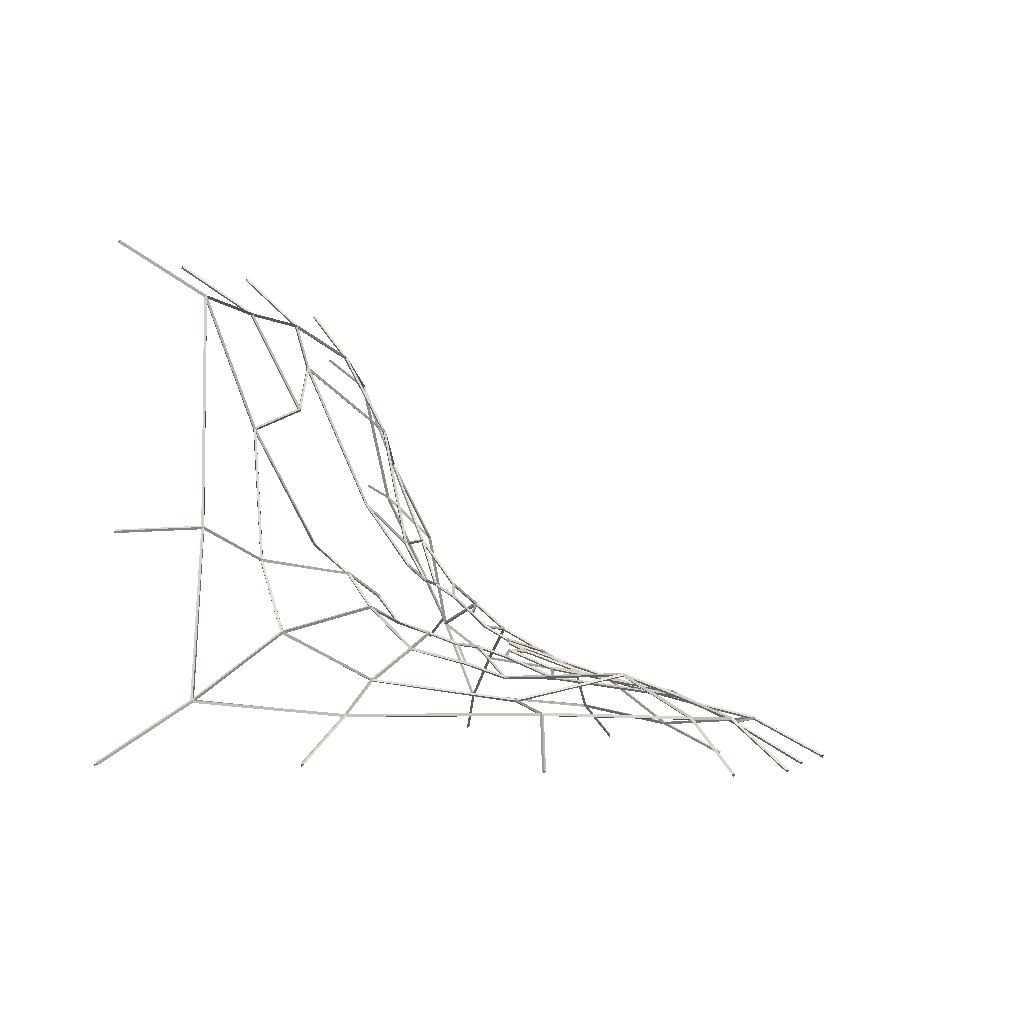
<metadata>
{"format":"obj","ext":"obj","renderer":"f3d","projection":"perspective","resolution":1024,"background":"white","views":[{"elev":-3.2,"azim":-72.9,"up":"+Y"}]}
</metadata>
<code>
o Cobweb_Cylinder.002
v 0.3846 0.3231 0.07875
v 0.3871 0.325 0.08274
v 0.5242 0.1881 0.05702
v 0.5268 0.1899 0.06101
v 0.312 0.4431 0.03926
v 0.3138 0.4449 0.04362
v 0.4588 0.054 0.1331
v 0.462 0.05728 0.1354
v 0.2049 0.4879 0.06346
v 0.2049 0.4896 0.06825
v 0.4858 0.03675 0.3262
v 0.4882 0.04105 0.3273
v 0.05515 0.5762 -0.008632
v 0.05471 0.5779 -0.003862
v 0.3063 0.01648 0.5057
v 0.3084 0.02068 0.5077
v -0.06756 0.4978 0.02904
v -0.06757 0.4992 0.03393
v 0.1793 0.03108 0.6738
v 0.1804 0.03565 0.6757
v -0.2149 0.4553 0.02127
v -0.2157 0.4564 0.02616
v 0.03429 0.03089 0.6719
v 0.03464 0.03542 0.6742
v -0.2586 0.2638 0.05292
v -0.2603 0.2659 0.05726
v -0.1272 0.04225 0.6995
v -0.1273 0.04668 0.702
v -0.3194 0.1622 0.1114
v -0.3217 0.1647 0.1152
v -0.2175 0.04569 0.6638
v -0.2188 0.0502 0.6657
v -0.1921 0.09376 0.1956
v -0.1939 0.09734 0.1987
v -0.3452 0.05368 0.4929
v -0.3473 0.05826 0.4935
v -0.1937 0.06617 0.4107
v -0.1947 0.07115 0.4109
v -0.3231 0.04825 0.2079
v -0.3256 0.05238 0.2094
v -0.1136 0.1011 0.5441
v -0.1137 0.1062 0.545
v -0.4428 0.07075 0.03563
v -0.446 0.07314 0.0388
v -0.0574 0.07037 0.6091
v -0.05708 0.07522 0.6106
v -0.3597 0.3067 0.009872
v -0.3624 0.308 0.01401
v 0.07025 0.07314 0.5716
v 0.07046 0.07808 0.5728
v -0.3043 0.636 -0.01501
v -0.3058 0.6384 -0.01077
v 0.1749 0.0539 0.5792
v 0.176 0.0586 0.5808
v -0.1314 0.6349 -0.02157
v -0.1315 0.6378 -0.01734
v 0.2801 0.09049 0.4155
v 0.2813 0.09498 0.4175
v 0.03732 0.6404 -0.0212
v 0.03721 0.6433 -0.01702
v 0.4017 0.09557 0.3328
v 0.404 0.09975 0.3346
v 0.2022 0.6095 -0.003088
v 0.2027 0.6122 0.001152
v 0.4256 0.178 0.09346
v 0.4284 0.18 0.09721
v 0.3511 0.5792 -0.02869
v 0.3531 0.5816 -0.02471
v 0.4012 0.1186 0.1811
v 0.4044 0.1218 0.1832
v 0.4296 0.3959 -0.01342
v 0.4323 0.3979 -0.00953
v 0.3455 0.2091 0.175
v 0.3476 0.2121 0.1784
v 0.2829 0.2407 0.1563
v 0.2827 0.2439 0.1602
v 0.2804 0.3135 0.1027
v 0.2808 0.3157 0.1073
v 0.1908 0.3045 0.1063
v 0.1908 0.3068 0.1109
v 0.1133 0.3641 0.06832
v 0.1122 0.3658 0.073
v -0.11 0.2917 0.07242
v -0.111 0.2938 0.07699
v -0.1256 0.248 0.1323
v -0.1267 0.2508 0.1364
v -0.1276 0.1987 0.1681
v -0.1286 0.2016 0.1722
v -0.09696 0.1378 0.2194
v -0.09792 0.1413 0.223
v -0.04607 0.1154 0.2877
v -0.04675 0.1198 0.2902
v 0.006599 0.09372 0.3319
v 0.006302 0.09849 0.3336
v 0.06086 0.09235 0.392
v 0.06075 0.09735 0.3929
v 0.1311 0.1055 0.368
v 0.1309 0.1104 0.3695
v 0.1967 0.09959 0.3949
v 0.1969 0.1045 0.3964
v 0.2373 0.1227 0.332
v 0.2375 0.1274 0.3338
v 0.3105 0.1315 0.2995
v 0.3115 0.1362 0.3012
v 0.3002 0.1668 0.238
v 0.3012 0.1711 0.2405
v 0.2589 0.1919 0.1967
v 0.2589 0.1958 0.2
v 0.2367 0.22 0.1722
v 0.2365 0.2232 0.1762
v 0.2189 0.2395 0.1472
v 0.2186 0.2425 0.1513
v 0.1657 0.2447 0.148
v 0.1658 0.2475 0.1522
v 0.1276 0.2681 0.1331
v 0.1277 0.271 0.1373
v -0.05353 0.1763 0.1838
v -0.05368 0.1797 0.1876
v -0.00401 0.1602 0.2154
v -0.004706 0.1645 0.2181
v 0.02075 0.1435 0.2528
v 0.02012 0.1479 0.2553
v 0.07024 0.1389 0.2697
v 0.0695 0.1434 0.2718
v 0.103 0.1238 0.3033
v 0.1023 0.1285 0.3049
v 0.1414 0.1334 0.2975
v 0.141 0.1382 0.2992
v 0.1841 0.1309 0.3118
v 0.184 0.1357 0.3136
v 0.2032 0.1441 0.2787
v 0.2034 0.1489 0.2805
v 0.2431 0.1495 0.2621
v 0.2431 0.1541 0.2643
v 0.2361 0.1707 0.2269
v 0.2359 0.175 0.2296
v 0.644 0.1564 -0.01092
v 0.6465 0.1581 -0.006897
v 0.5616 -0.006039 0.08921
v 0.5645 -0.002948 0.09194
v 0.5923 -0.01938 0.3417
v 0.5944 -0.01486 0.3425
v 0.365 -0.03236 0.5832
v 0.367 -0.02799 0.5849
v 0.2112 -0.02636 0.7733
v 0.2123 -0.02185 0.7754
v 0.03087 -0.02631 0.7712
v 0.0311 -0.02203 0.7739
v -0.1651 -0.02596 0.7847
v -0.1656 -0.02183 0.7877
v -0.2759 -0.02594 0.7336
v -0.2777 -0.02189 0.7361
v -0.4348 -0.01559 0.5218
v -0.4376 -0.01145 0.5228
v -0.41 -0.01418 0.1802
v -0.4134 -0.01065 0.1817
v -0.5559 -0.008702 -0.04799
v -0.5594 -0.006553 -0.04489
v -0.4523 0.2983 -0.07731
v -0.4558 0.2996 -0.07381
v -0.3835 0.7059 -0.1106
v -0.3855 0.7086 -0.1068
v -0.1688 0.7045 -0.1179
v -0.1689 0.7086 -0.1148
v 0.03847 0.7186 -0.107
v 0.03837 0.7223 -0.1036
v 0.2411 0.6865 -0.07507
v 0.2421 0.6899 -0.07139
v 0.4299 0.6386 -0.1232
v 0.4323 0.641 -0.1194
v 0.5235 0.4233 -0.08536
v 0.5262 0.4253 -0.08154
v -0.05576 0.2157 0.1539
v -0.05567 0.2188 0.158
v 0.03533 0.6393 -0.01863
v -0.1276 0.6341 -0.01858
v -0.06648 0.5021 0.03001
v -0.06642 0.4961 0.03218
v 0.05338 0.573 -0.005249
v 0.05203 0.5782 -0.006077
v -0.3221 0.0512 0.211
v -0.3434 0.05613 0.4887
v -0.1968 0.06881 0.4093
v -0.1916 0.06924 0.4101
v -0.19 0.09488 0.2001
v -0.1954 0.0944 0.1999
v 0.182 0.03398 0.6682
v 0.3051 0.02051 0.5068
v 0.2797 0.09013 0.4216
v 0.178 0.05603 0.5806
v 0.349 0.5787 -0.02516
v 0.205 0.6081 -0.000164
v 0.2072 0.4901 0.06406
v 0.3113 0.4472 0.04086
v -0.3597 0.304 0.01313
v -0.4407 0.07714 0.03843
v -0.3214 0.1642 0.1106
v -0.2628 0.2638 0.05529
v -0.1217 0.04507 0.6975
v 0.03257 0.03439 0.6711
v 0.06647 0.07442 0.5757
v -0.05572 0.07189 0.6119
v 0.5221 0.191 0.05914
v 0.4311 0.3924 -0.008271
v 0.3877 0.3229 0.07884
v 0.3837 0.3235 0.08241
v 0.4233 0.1824 0.09639
v 0.4287 0.1817 0.09421
v -0.1331 0.634 -0.01847
v -0.301 0.6347 -0.01249
v -0.2139 0.4589 0.02338
v -0.2114 0.4545 0.02466
v -0.07106 0.5 0.03054
v 0.4599 0.05935 0.1344
v 0.5213 0.1861 0.06154
v 0.4291 0.1776 0.09673
v 0.4049 0.1199 0.1788
v -0.3425 0.05606 0.494
v -0.2181 0.0489 0.6608
v -0.1166 0.1022 0.5442
v -0.1139 0.1041 0.5392
v -0.1952 0.06903 0.4142
v 0.3087 0.02054 0.5026
v 0.4823 0.04043 0.3292
v 0.4028 0.09552 0.3355
v 0.2835 0.09119 0.417
v 0.2 0.609 7e-06
v 0.04078 0.6387 -0.01827
v 0.0569 0.5788 -0.005531
v 0.2023 0.4931 0.06309
v -0.4397 0.07351 0.04181
v -0.3233 0.05152 0.2061
v -0.1982 0.0958 0.1959
v -0.3204 0.1606 0.1135
v 0.03796 0.03414 0.6708
v 0.1772 0.03396 0.6723
v 0.173 0.05611 0.5823
v 0.07208 0.07419 0.5746
v 0.4288 0.3979 -0.009608
v 0.3526 0.5738 -0.02481
v 0.3156 0.4442 0.04086
v 0.3138 0.438 0.04347
v 0.3854 0.3282 0.07781
v -0.3039 0.6291 -0.0118
v -0.3583 0.309 0.0127
v -0.2611 0.2683 0.05373
v -0.218 0.4555 0.02363
v -0.214 0.04873 0.6638
v -0.1281 0.04519 0.6978
v -0.06043 0.07305 0.61
v -0.1137 0.1019 0.5483
v 0.4846 0.04058 0.3244
v 0.4592 0.05718 0.1383
v 0.4044 0.118 0.1836
v 0.4049 0.09658 0.331
v 0.2817 0.09365 0.4129
v 0.3977 0.09861 0.3344
v 0.3109 0.1323 0.3027
v 0.2408 0.1245 0.334
v -0.04231 0.1178 0.2894
v -0.04833 0.1166 0.2904
v 0.002952 0.09603 0.3333
v 0.006203 0.09802 0.3296
v 0.06555 0.1402 0.2716
v 0.07131 0.1423 0.2689
v 0.02211 0.1469 0.2523
v 0.0208 0.1443 0.2565
v -0.1107 0.1027 0.5441
v -0.05762 0.07396 0.6055
v 0.05771 0.09466 0.3928
v 0.006932 0.09615 0.337
v -0.2142 0.4495 0.0252
v -0.2567 0.2671 0.05598
v -0.1278 0.2512 0.1309
v -0.1231 0.2509 0.1338
v -0.1069 0.2938 0.07502
v -0.1128 0.2935 0.07636
v 0.4004 0.09901 0.3301
v 0.4006 0.1209 0.1861
v 0.3031 0.1667 0.2403
v 0.3133 0.1343 0.2987
v -0.2585 0.2627 0.05752
v -0.3166 0.1662 0.1128
v -0.1304 0.2018 0.168
v -0.1285 0.2475 0.1346
v 0.4012 0.1227 0.1812
v 0.4242 0.1781 0.09992
v 0.3471 0.2133 0.1743
v 0.3471 0.2079 0.1768
v 0.3048 0.1692 0.2357
v 0.3101 0.4427 0.04306
v 0.2071 0.4853 0.06592
v 0.1936 0.3084 0.1079
v 0.2785 0.3167 0.1039
v 0.2832 0.3143 0.105
v -0.0521 0.07319 0.6057
v 0.06831 0.076 0.5702
v 0.1272 0.107 0.3727
v 0.06252 0.09517 0.3945
v 0.2024 0.4873 0.06541
v 0.05895 0.5717 -0.003501
v 0.1101 0.3643 0.07056
v 0.1149 0.3665 0.07079
v 0.1887 0.3104 0.1068
v 0.07362 0.07553 0.5699
v 0.1732 0.05732 0.5773
v 0.1941 0.1016 0.3972
v 0.1326 0.1074 0.3721
v -0.3135 0.1625 0.1165
v -0.1926 0.0982 0.1962
v -0.09837 0.1375 0.2229
v -0.1007 0.1404 0.2191
v -0.1297 0.1977 0.171
v 0.1792 0.05873 0.5695
v 0.2778 0.09315 0.4164
v 0.2371 0.1232 0.3378
v 0.1992 0.1024 0.3966
v 0.1878 0.3051 0.1091
v 0.1162 0.3595 0.07424
v 0.1253 0.2684 0.1361
v 0.13 0.2707 0.1344
v 0.1648 0.2441 0.1515
v 0.1644 0.2495 0.1478
v 0.009787 0.09722 0.333
v 0.06008 0.09573 0.3881
v 0.09965 0.1262 0.3046
v 0.1036 0.1273 0.3014
v 0.06995 0.1392 0.2741
v 0.06561 0.09657 0.3882
v 0.1287 0.1085 0.367
v 0.1382 0.1342 0.3013
v 0.1414 0.1367 0.2959
v 0.1044 0.126 0.3064
v 0.1338 0.1087 0.3673
v 0.1937 0.1033 0.3918
v 0.1818 0.1325 0.3144
v 0.1829 0.1344 0.3098
v 0.1433 0.1347 0.3016
v 0.1983 0.1046 0.3887
v 0.2344 0.1251 0.3329
v 0.2034 0.1446 0.2844
v 0.2015 0.1473 0.2777
v 0.1867 0.1332 0.3132
v 0.3401 0.2115 0.1766
v 0.2853 0.2435 0.1574
v 0.2828 0.2398 0.1599
v 0.2401 0.221 0.1749
v 0.2344 0.2205 0.175
v 0.2557 0.1939 0.1983
v 0.26 0.196 0.1963
v 0.2384 0.1262 0.3298
v 0.3055 0.1342 0.3001
v 0.2429 0.1507 0.2659
v 0.2402 0.1525 0.2618
v 0.207 0.146 0.2807
v -0.1237 0.1968 0.1729
v -0.09587 0.142 0.2195
v -0.01079 0.1624 0.2151
v -0.002478 0.1636 0.2154
v -0.05093 0.1792 0.1848
v -0.05453 0.1781 0.1881
v 0.2802 0.2435 0.1574
v 0.2782 0.3084 0.1092
v 0.2217 0.2415 0.15
v 0.2171 0.2387 0.1508
v 0.2376 0.224 0.1717
v 0.3077 0.1362 0.296
v 0.2985 0.1678 0.2411
v 0.2391 0.1713 0.231
v 0.2333 0.1731 0.2278
v 0.2454 0.1527 0.262
v -0.09296 0.1395 0.2233
v -0.04578 0.1192 0.2859
v 0.017 0.1457 0.2532
v -0.005603 0.1607 0.219
v 0.2752 0.3119 0.1066
v 0.1927 0.3038 0.11
v 0.1692 0.2479 0.1486
v 0.2175 0.2434 0.148
v 0.2994 0.1704 0.2369
v 0.3409 0.2081 0.1803
v 0.2605 0.1927 0.2001
v 0.2401 0.1741 0.2268
v 0.4629 0.05419 0.1359
v 0.489 0.0379 0.3245
v 0.5907 -0.01577 0.3392
v 0.5612 -0.003385 0.09406
v -0.1305 0.04305 0.7017
v -0.217 0.04624 0.6673
v -0.2731 -0.02231 0.7344
v -0.1668 -0.02239 0.7832
v -0.3625 0.3097 0.009993
v -0.3071 0.6358 -0.01458
v -0.3834 0.7031 -0.1066
v -0.4517 0.3016 -0.07401
v 0.3546 0.5792 -0.02831
v 0.4319 0.3999 -0.01318
v 0.5219 0.426 -0.08235
v 0.4306 0.6363 -0.119
v 0.1779 0.03209 0.6769
v 0.03693 0.03189 0.6753
v 0.03361 -0.0229 0.7704
v 0.2084 -0.02283 0.7721
v -0.3287 0.04885 0.2053
v -0.4451 0.06965 0.03842
v -0.5521 -0.006023 -0.04041
v -0.4109 -0.01042 0.1791
v 0.03983 0.6431 -0.02075
v 0.2009 0.6131 -0.002889
v 0.2382 0.6868 -0.07198
v 0.04094 0.7183 -0.103
v 0.4875 0.03731 0.3292
v 0.3106 0.01763 0.5067
v 0.3664 -0.02892 0.5804
v 0.5888 -0.01589 0.3439
v -0.221 0.04644 0.6642
v -0.3467 0.05432 0.4959
v -0.4326 -0.01207 0.5238
v -0.2771 -0.02221 0.7312
v -0.3037 0.6386 -0.01502
v -0.1349 0.6379 -0.0214
v -0.1707 0.7051 -0.1142
v -0.3798 0.7058 -0.1068
v 0.5267 0.1862 0.05894
v 0.4635 0.05648 0.1322
v 0.562 -0.001276 0.09023
v 0.6418 0.1557 -0.006248
v 0.4339 0.3953 -0.01223
v 0.5267 0.1908 0.05687
v 0.6418 0.1604 -0.008252
v 0.5239 0.4215 -0.08131
v 0.03186 0.03205 0.6757
v -0.1254 0.04263 0.7024
v -0.1617 -0.02228 0.784
v 0.02852 -0.02289 0.7705
v -0.4457 0.07354 0.03521
v -0.3638 0.3047 0.01041
v -0.453 0.2967 -0.07353
v -0.5543 -0.003298 -0.04504
v 0.206 0.6121 -0.003123
v 0.3509 0.5824 -0.02835
v 0.4262 0.6392 -0.1183
v 0.2432 0.6857 -0.07215
v 0.3072 0.01759 0.5106
v 0.1824 0.03178 0.6749
v 0.2128 -0.02279 0.7697
v 0.363 -0.02895 0.5843
v -0.3481 0.05434 0.4912
v -0.3266 0.0489 0.2106
v -0.4098 -0.01096 0.1842
v -0.4339 -0.01193 0.519
v -0.1296 0.6379 -0.0215
v 0.03475 0.6435 -0.021
v 0.03586 0.7186 -0.1036
v -0.1654 0.7053 -0.1142
v -0.05819 0.2161 0.1569
v -0.05323 0.2185 0.155
v -0.1237 0.2459 0.1368
v -0.1255 0.2016 0.1691
v -0.0563 0.181 0.1835
f 175 176 55 59
f 176 175 60 56
f 176 177 17 55
f 177 176 56 18
f 177 180 13 17
f 180 177 18 14
f 179 178 17 13
f 178 179 14 18
f 180 175 59 13
f 175 180 14 60
f 181 182 35 39
f 182 181 40 36
f 182 183 37 35
f 183 182 36 38
f 183 186 33 37
f 186 183 38 34
f 185 184 37 33
f 184 185 34 38
f 186 181 39 33
f 181 186 34 40
f 187 188 15 19
f 188 187 20 16
f 188 189 57 15
f 189 188 16 58
f 189 190 53 57
f 190 189 58 54
f 190 187 19 53
f 187 190 54 20
f 191 192 63 67
f 192 191 68 64
f 192 193 9 63
f 193 192 64 10
f 193 194 5 9
f 194 193 10 6
f 194 191 67 5
f 191 194 6 68
f 195 196 43 47
f 196 195 48 44
f 196 197 29 43
f 197 196 44 30
f 197 198 25 29
f 198 197 30 26
f 198 195 47 25
f 195 198 26 48
f 199 200 23 27
f 200 199 28 24
f 200 201 49 23
f 201 200 24 50
f 201 202 45 49
f 202 201 50 46
f 202 199 27 45
f 199 202 46 28
f 203 204 71 3
f 204 203 4 72
f 204 205 1 71
f 205 204 72 2
f 205 208 65 1
f 208 205 2 66
f 207 206 1 65
f 206 207 66 2
f 208 203 3 65
f 203 208 66 4
f 209 210 51 55
f 210 209 56 52
f 210 211 21 51
f 211 210 52 22
f 211 213 17 21
f 213 211 22 18
f 178 212 21 17
f 212 178 18 22
f 213 209 55 17
f 209 213 18 56
f 214 215 3 7
f 215 214 8 4
f 215 216 65 3
f 216 215 4 66
f 216 217 69 65
f 217 216 66 70
f 217 214 7 69
f 214 217 70 8
f 218 219 31 35
f 219 218 36 32
f 219 220 41 31
f 220 219 32 42
f 220 222 37 41
f 222 220 42 38
f 184 221 41 37
f 221 184 38 42
f 222 218 35 37
f 218 222 38 36
f 223 224 11 15
f 224 223 16 12
f 224 225 61 11
f 225 224 12 62
f 225 226 57 61
f 226 225 62 58
f 226 223 15 57
f 223 226 58 16
f 227 228 59 63
f 228 227 64 60
f 228 229 13 59
f 229 228 60 14
f 229 230 9 13
f 230 229 14 10
f 230 227 63 9
f 227 230 10 64
f 231 232 39 43
f 232 231 44 40
f 232 233 33 39
f 233 232 40 34
f 233 234 29 33
f 234 233 34 30
f 234 231 43 29
f 231 234 30 44
f 235 236 19 23
f 236 235 24 20
f 236 237 53 19
f 237 236 20 54
f 237 238 49 53
f 238 237 54 50
f 238 235 23 49
f 235 238 50 24
f 239 240 67 71
f 240 239 72 68
f 240 241 5 67
f 241 240 68 6
f 241 243 1 5
f 243 241 6 2
f 206 242 5 1
f 242 206 2 6
f 243 239 71 1
f 239 243 2 72
f 244 245 47 51
f 245 244 52 48
f 245 246 25 47
f 246 245 48 26
f 246 247 21 25
f 247 246 26 22
f 247 244 51 21
f 244 247 22 52
f 248 249 27 31
f 249 248 32 28
f 249 250 45 27
f 250 249 28 46
f 250 251 41 45
f 251 250 46 42
f 251 248 31 41
f 248 251 42 32
f 252 253 7 11
f 253 252 12 8
f 253 254 69 7
f 254 253 8 70
f 254 255 61 69
f 255 254 70 62
f 255 252 11 61
f 252 255 62 12
f 256 257 61 57
f 257 256 58 62
f 257 258 103 61
f 258 257 62 104
f 258 259 101 103
f 259 258 104 102
f 259 256 57 101
f 256 259 102 58
f 260 263 93 91
f 263 260 92 94
f 262 261 91 93
f 261 262 94 92
f 263 264 123 93
f 264 263 94 124
f 264 267 121 123
f 267 264 124 122
f 266 265 123 121
f 265 266 122 124
f 267 260 91 121
f 260 267 122 92
f 268 269 45 41
f 269 268 42 46
f 269 270 95 45
f 270 269 46 96
f 270 271 93 95
f 271 270 96 94
f 271 268 41 93
f 268 271 94 42
f 221 262 93 41
f 262 221 42 94
f 272 273 25 21
f 273 272 22 26
f 273 274 85 25
f 274 273 26 86
f 274 277 83 85
f 277 274 86 84
f 276 275 85 83
f 275 276 84 86
f 277 272 21 83
f 272 277 84 22
f 212 276 83 21
f 276 212 22 84
f 278 279 69 61
f 279 278 62 70
f 279 280 105 69
f 280 279 70 106
f 280 281 103 105
f 281 280 106 104
f 281 278 61 103
f 278 281 104 62
f 282 283 29 25
f 283 282 26 30
f 283 284 87 29
f 284 283 30 88
f 284 285 85 87
f 285 284 88 86
f 285 282 25 85
f 282 285 86 26
f 286 287 65 69
f 287 286 70 66
f 287 289 73 65
f 289 287 66 74
f 288 207 65 73
f 207 288 74 66
f 289 290 105 73
f 290 289 74 106
f 290 286 69 105
f 286 290 106 70
f 291 292 9 5
f 292 291 6 10
f 292 293 79 9
f 293 292 10 80
f 293 294 77 79
f 294 293 80 78
f 294 291 5 77
f 291 294 78 6
f 242 295 77 5
f 295 242 6 78
f 296 297 49 45
f 297 296 46 50
f 297 298 97 49
f 298 297 50 98
f 298 299 95 97
f 299 298 98 96
f 299 296 45 95
f 296 299 96 46
f 300 301 13 9
f 301 300 10 14
f 301 303 81 13
f 303 301 14 82
f 302 179 13 81
f 179 302 82 14
f 303 304 79 81
f 304 303 82 80
f 304 300 9 79
f 300 304 80 10
f 305 306 53 49
f 306 305 50 54
f 306 307 99 53
f 307 306 54 100
f 307 308 97 99
f 308 307 100 98
f 308 305 49 97
f 305 308 98 50
f 309 310 33 29
f 310 309 30 34
f 310 312 89 33
f 312 310 34 90
f 311 185 33 89
f 185 311 90 34
f 312 313 87 89
f 313 312 90 88
f 313 309 29 87
f 309 313 88 30
f 314 315 57 53
f 315 314 54 58
f 315 316 101 57
f 316 315 58 102
f 316 317 99 101
f 317 316 102 100
f 317 314 53 99
f 314 317 100 54
f 318 319 81 79
f 319 318 80 82
f 319 321 115 81
f 321 319 82 116
f 320 302 81 115
f 302 320 116 82
f 321 323 113 115
f 323 321 116 114
f 322 320 115 113
f 320 322 114 116
f 323 318 79 113
f 318 323 114 80
f 324 325 95 93
f 325 324 94 96
f 325 326 125 95
f 326 325 96 126
f 326 328 123 125
f 328 326 126 124
f 265 327 125 123
f 327 265 124 126
f 328 324 93 123
f 324 328 124 94
f 329 330 97 95
f 330 329 96 98
f 330 331 127 97
f 331 330 98 128
f 331 333 125 127
f 333 331 128 126
f 327 332 127 125
f 332 327 126 128
f 333 329 95 125
f 329 333 126 96
f 334 335 99 97
f 335 334 98 100
f 335 336 129 99
f 336 335 100 130
f 336 338 127 129
f 338 336 130 128
f 332 337 129 127
f 337 332 128 130
f 338 334 97 127
f 334 338 128 98
f 339 340 101 99
f 340 339 100 102
f 340 341 131 101
f 341 340 102 132
f 341 343 129 131
f 343 341 132 130
f 337 342 131 129
f 342 337 130 132
f 343 339 99 129
f 339 343 130 100
f 344 346 75 73
f 346 344 74 76
f 345 288 73 75
f 288 345 76 74
f 346 347 109 75
f 347 346 76 110
f 347 350 107 109
f 350 347 110 108
f 349 348 109 107
f 348 349 108 110
f 350 344 73 107
f 344 350 108 74
f 351 352 103 101
f 352 351 102 104
f 352 353 133 103
f 353 352 104 134
f 353 355 131 133
f 355 353 134 132
f 342 354 133 131
f 354 342 132 134
f 355 351 101 131
f 351 355 132 102
f 356 357 89 87
f 357 356 88 90
f 357 358 119 89
f 358 357 90 120
f 358 361 117 119
f 361 358 120 118
f 360 359 119 117
f 359 360 118 120
f 361 356 87 117
f 356 361 118 88
f 362 363 77 75
f 363 362 76 78
f 295 345 75 77
f 345 295 78 76
f 363 364 111 77
f 364 363 78 112
f 364 366 109 111
f 366 364 112 110
f 348 365 111 109
f 365 348 110 112
f 366 362 75 109
f 362 366 110 76
f 367 368 105 103
f 368 367 104 106
f 368 369 135 105
f 369 368 106 136
f 369 371 133 135
f 371 369 136 134
f 354 370 135 133
f 370 354 134 136
f 371 367 103 133
f 367 371 134 104
f 372 373 91 89
f 373 372 90 92
f 261 311 89 91
f 311 261 92 90
f 373 374 121 91
f 374 373 92 122
f 374 375 119 121
f 375 374 122 120
f 359 266 121 119
f 266 359 120 122
f 375 372 89 119
f 372 375 120 90
f 376 377 79 77
f 377 376 78 80
f 377 378 113 79
f 378 377 80 114
f 378 379 111 113
f 379 378 114 112
f 365 322 113 111
f 322 365 112 114
f 379 376 77 111
f 376 379 112 78
f 380 381 73 105
f 381 380 106 74
f 381 382 107 73
f 382 381 74 108
f 382 383 135 107
f 383 382 108 136
f 370 349 107 135
f 349 370 136 108
f 383 380 105 135
f 380 383 136 106
f 384 385 11 7
f 385 384 8 12
f 385 386 141 11
f 386 385 12 142
f 387 384 7 139
f 384 387 140 8
f 388 389 31 27
f 389 388 28 32
f 389 390 151 31
f 390 389 32 152
f 391 388 27 149
f 388 391 150 28
f 392 393 51 47
f 393 392 48 52
f 393 394 161 51
f 394 393 52 162
f 395 392 47 159
f 392 395 160 48
f 396 397 71 67
f 397 396 68 72
f 397 398 171 71
f 398 397 72 172
f 399 396 67 169
f 396 399 170 68
f 400 401 23 19
f 401 400 20 24
f 401 402 147 23
f 402 401 24 148
f 403 400 19 145
f 400 403 146 20
f 404 405 43 39
f 405 404 40 44
f 405 406 157 43
f 406 405 44 158
f 407 404 39 155
f 404 407 156 40
f 408 409 63 59
f 409 408 60 64
f 409 410 167 63
f 410 409 64 168
f 411 408 59 165
f 408 411 166 60
f 412 413 15 11
f 413 412 12 16
f 413 414 143 15
f 414 413 16 144
f 415 412 11 141
f 412 415 142 12
f 416 417 35 31
f 417 416 32 36
f 417 418 153 35
f 418 417 36 154
f 419 416 31 151
f 416 419 152 32
f 420 421 55 51
f 421 420 52 56
f 421 422 163 55
f 422 421 56 164
f 423 420 51 161
f 420 423 162 52
f 424 425 7 3
f 425 424 4 8
f 425 426 139 7
f 426 425 8 140
f 427 424 3 137
f 424 427 138 4
f 428 429 3 71
f 429 428 72 4
f 429 430 137 3
f 430 429 4 138
f 431 428 71 171
f 428 431 172 72
f 432 433 27 23
f 433 432 24 28
f 433 434 149 27
f 434 433 28 150
f 435 432 23 147
f 432 435 148 24
f 436 437 47 43
f 437 436 44 48
f 437 438 159 47
f 438 437 48 160
f 439 436 43 157
f 436 439 158 44
f 440 441 67 63
f 441 440 64 68
f 441 442 169 67
f 442 441 68 170
f 443 440 63 167
f 440 443 168 64
f 444 445 19 15
f 445 444 16 20
f 445 446 145 19
f 446 445 20 146
f 447 444 15 143
f 444 447 144 16
f 448 449 39 35
f 449 448 36 40
f 449 450 155 39
f 450 449 40 156
f 451 448 35 153
f 448 451 154 36
f 452 453 59 55
f 453 452 56 60
f 453 454 165 59
f 454 453 60 166
f 159 438 160 395
f 455 452 55 163
f 452 455 164 56
f 456 458 85 173
f 458 456 174 86
f 275 457 173 85
f 457 275 86 174
f 458 459 87 85
f 459 458 86 88
f 459 460 117 87
f 460 459 88 118
f 460 456 173 117
f 456 460 118 174
f 457 360 117 173
f 360 457 174 118
f 157 406 158 439
f 155 450 156 407
f 153 418 154 451
f 151 390 152 419
f 149 434 150 391
f 147 402 148 435
f 145 446 146 403
f 141 386 142 415
f 139 426 140 387
f 161 394 162 423
f 171 398 172 431
f 169 442 170 399
f 167 410 168 443
f 165 454 166 411
f 143 414 144 447
f 163 422 164 455
f 137 430 138 427

</code>
